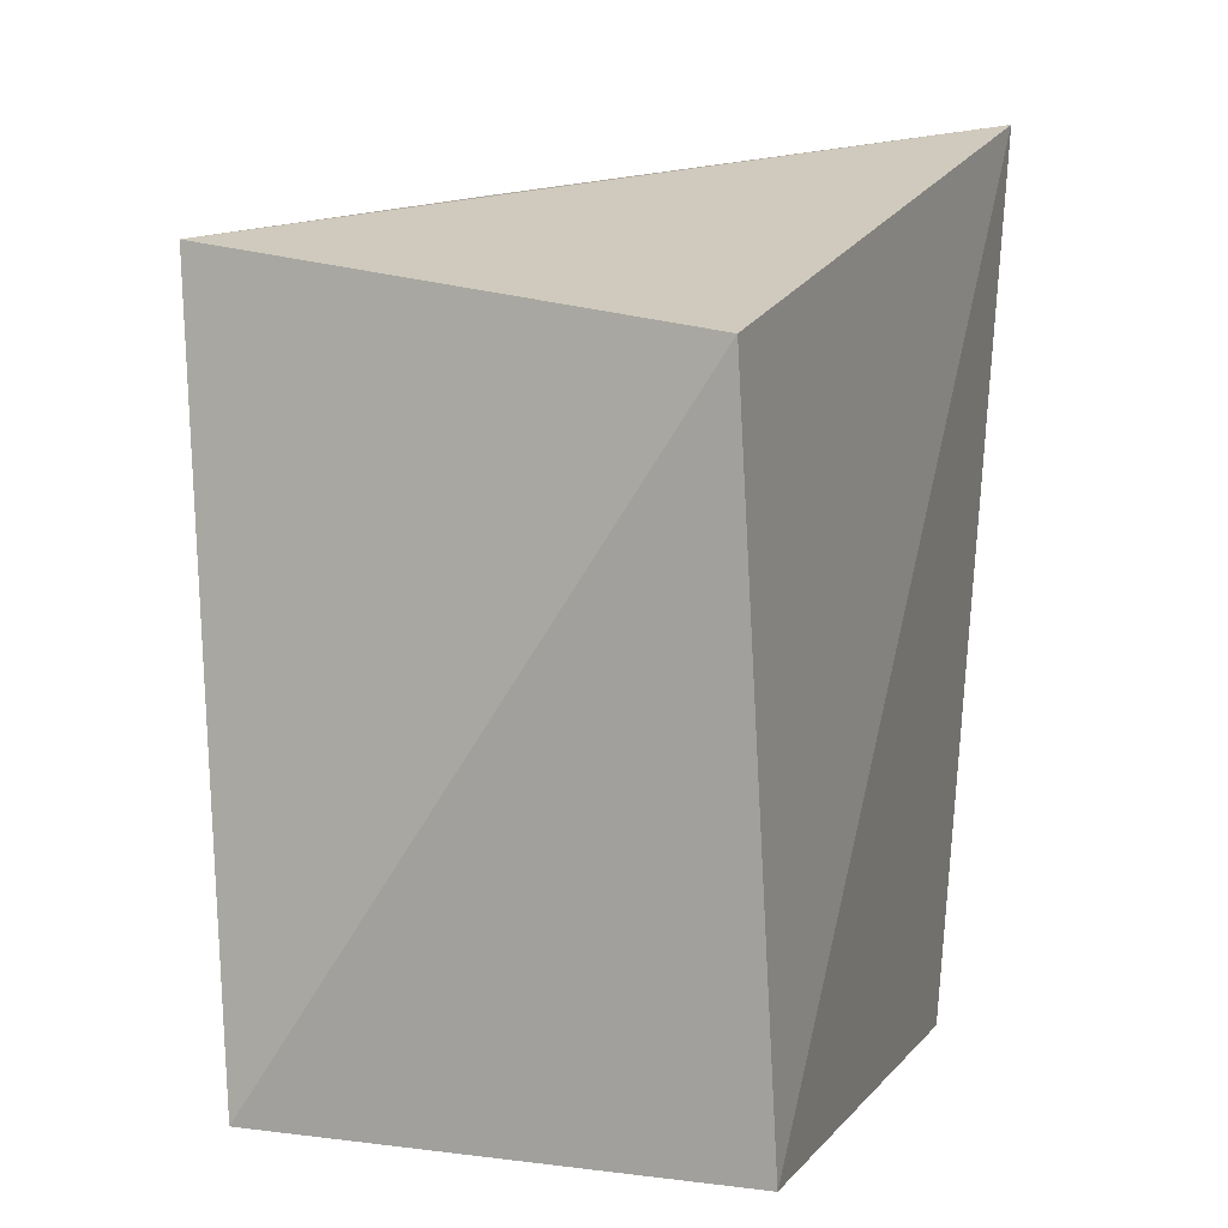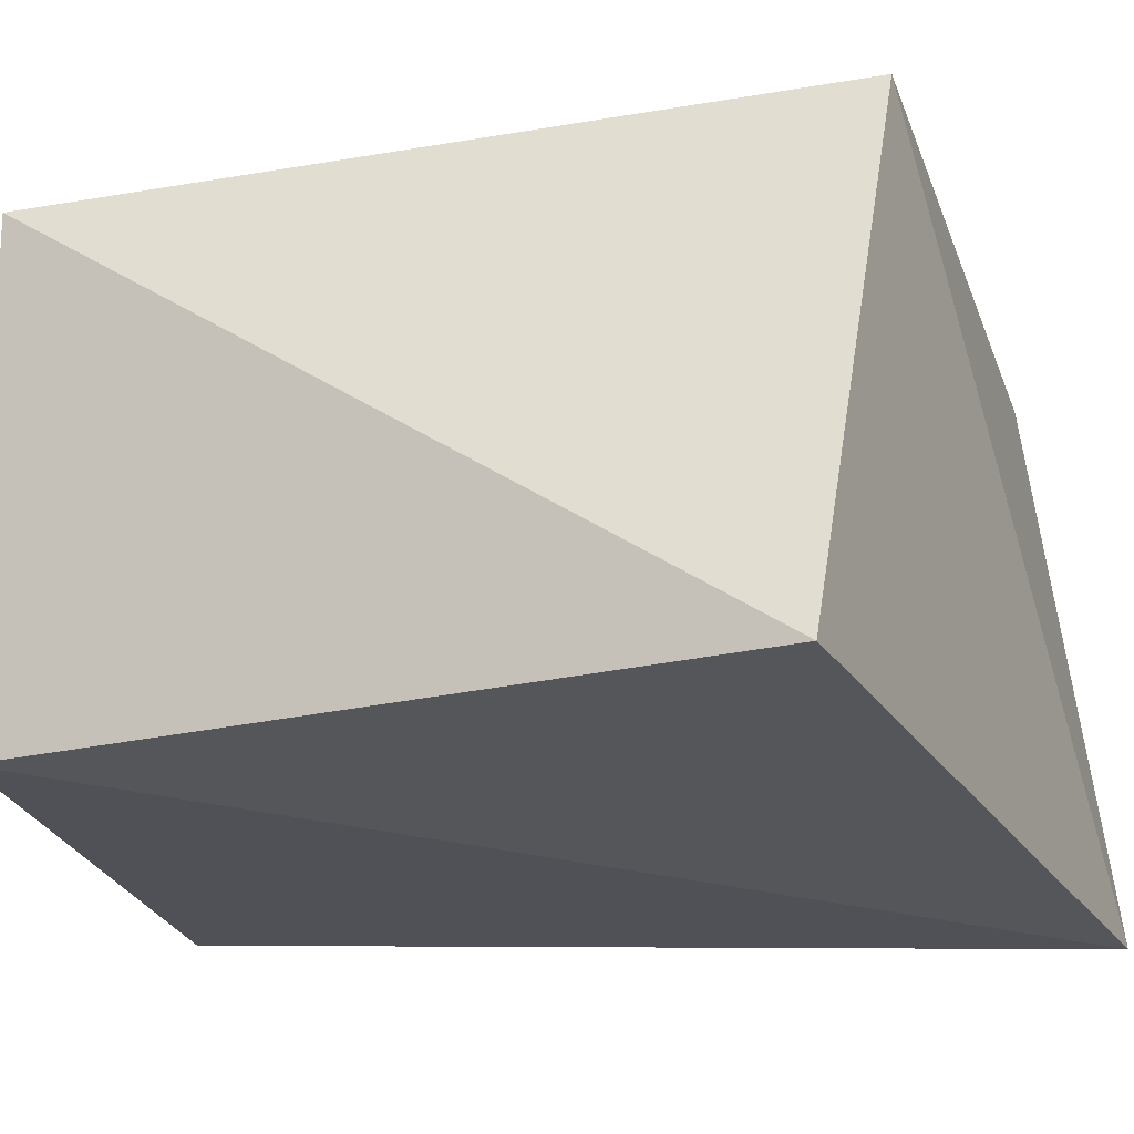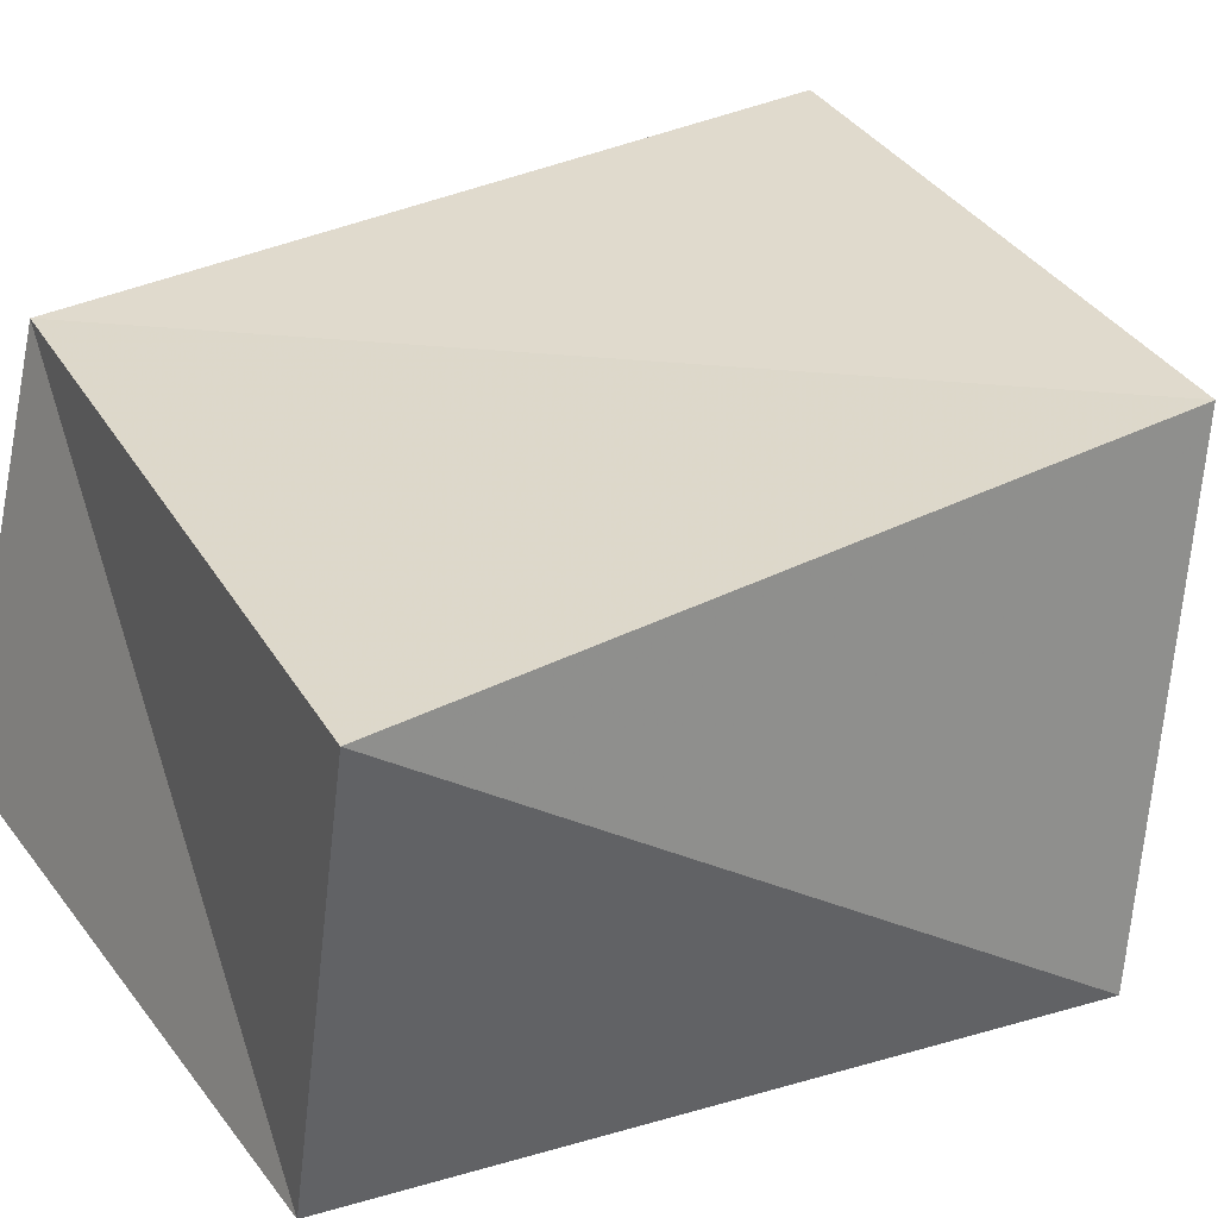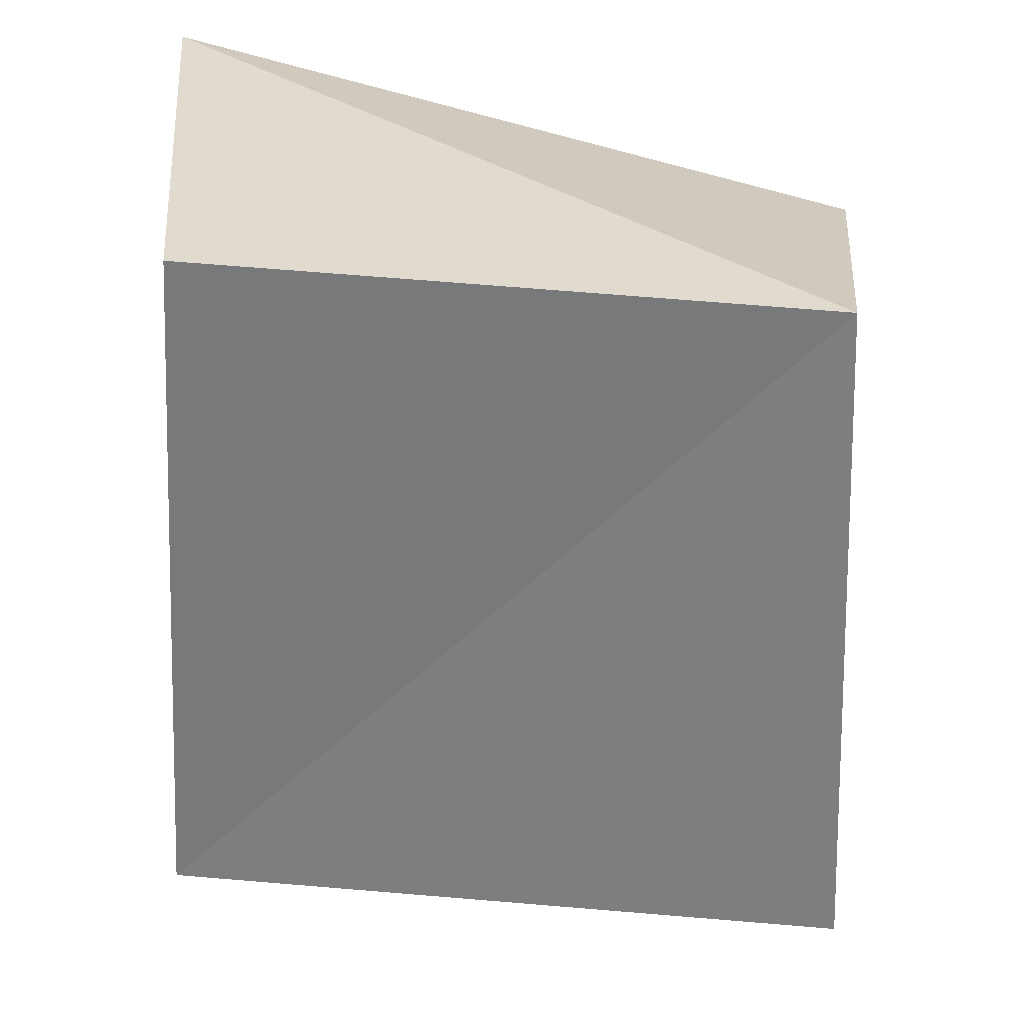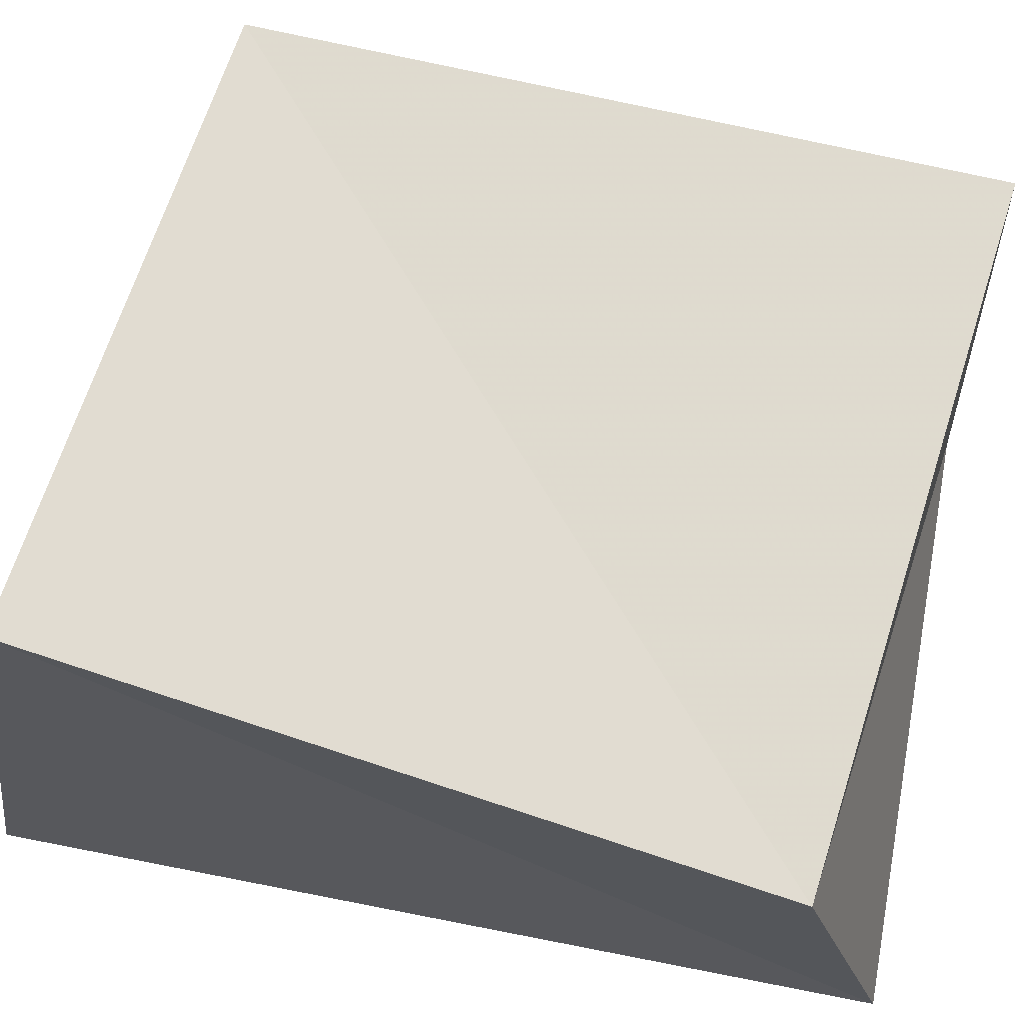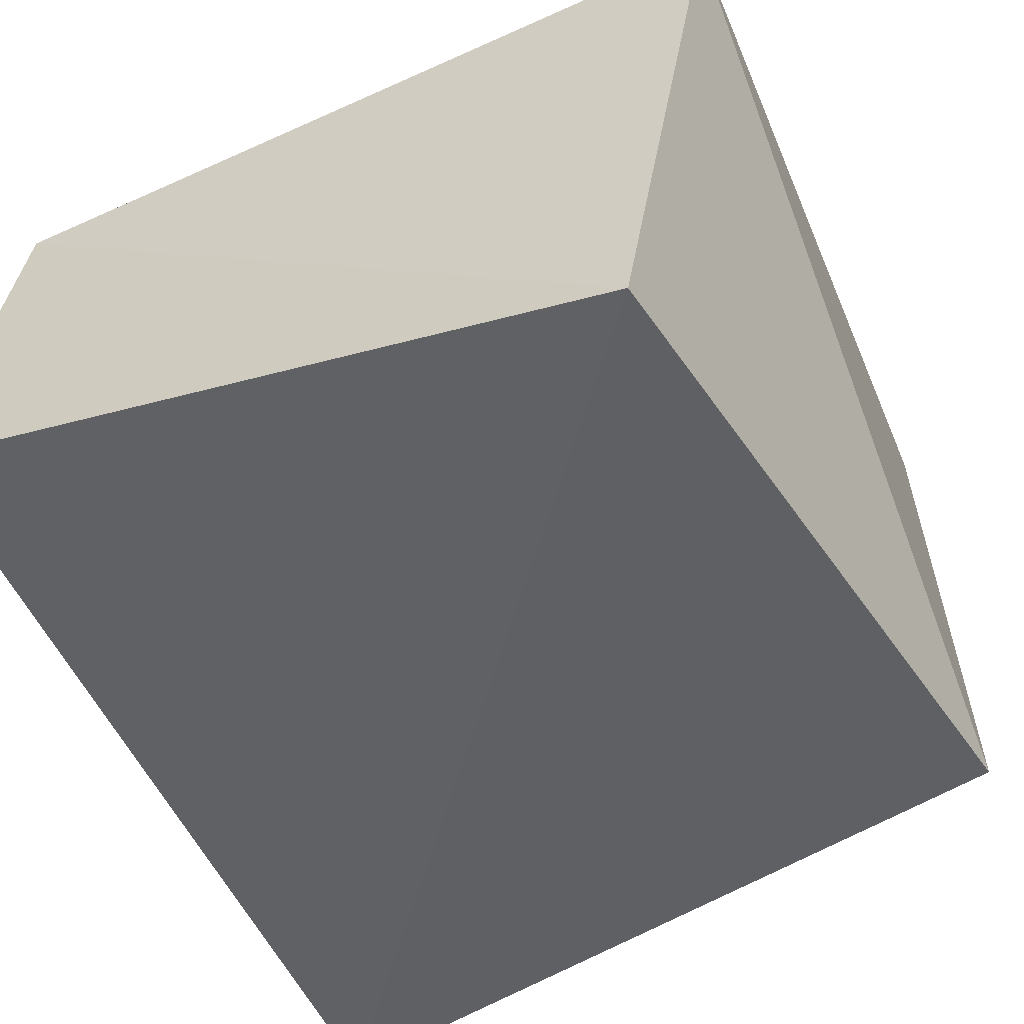
<metadata>
{"format":"obj","ext":"obj","renderer":"f3d","projection":"perspective","resolution":1024,"background":"white","views":[{"elev":7.1,"azim":111.9,"up":"+Y"},{"elev":-24.4,"azim":102.4,"up":"+Z"},{"elev":31.3,"azim":60.4,"up":"+Z"},{"elev":26.5,"azim":1.3,"up":"+Y"},{"elev":69.4,"azim":-76.6,"up":"+Z"},{"elev":-44.9,"azim":23.2,"up":"+Z"}]}
</metadata>
<code>
v 0.02849 -0.04222 -0.02378
v -0.0353 -0.03464 0.02109
v 0.03614 -0.03999 0.02194
v -0.03656 0.04522 -0.02538
v -0.03402 -0.04514 -0.0199
v -0.03054 0.03873 0.02844
v 0.03315 0.03357 0.02685
v 0.03791 0.02638 -0.02328
f 2 6 5
f 1 2 5
f 5 6 4
f 4 1 5
f 2 7 6
f 3 2 1
f 3 7 2
f 6 7 4
f 8 1 4
f 4 7 8
f 8 3 1
f 7 3 8

</code>
